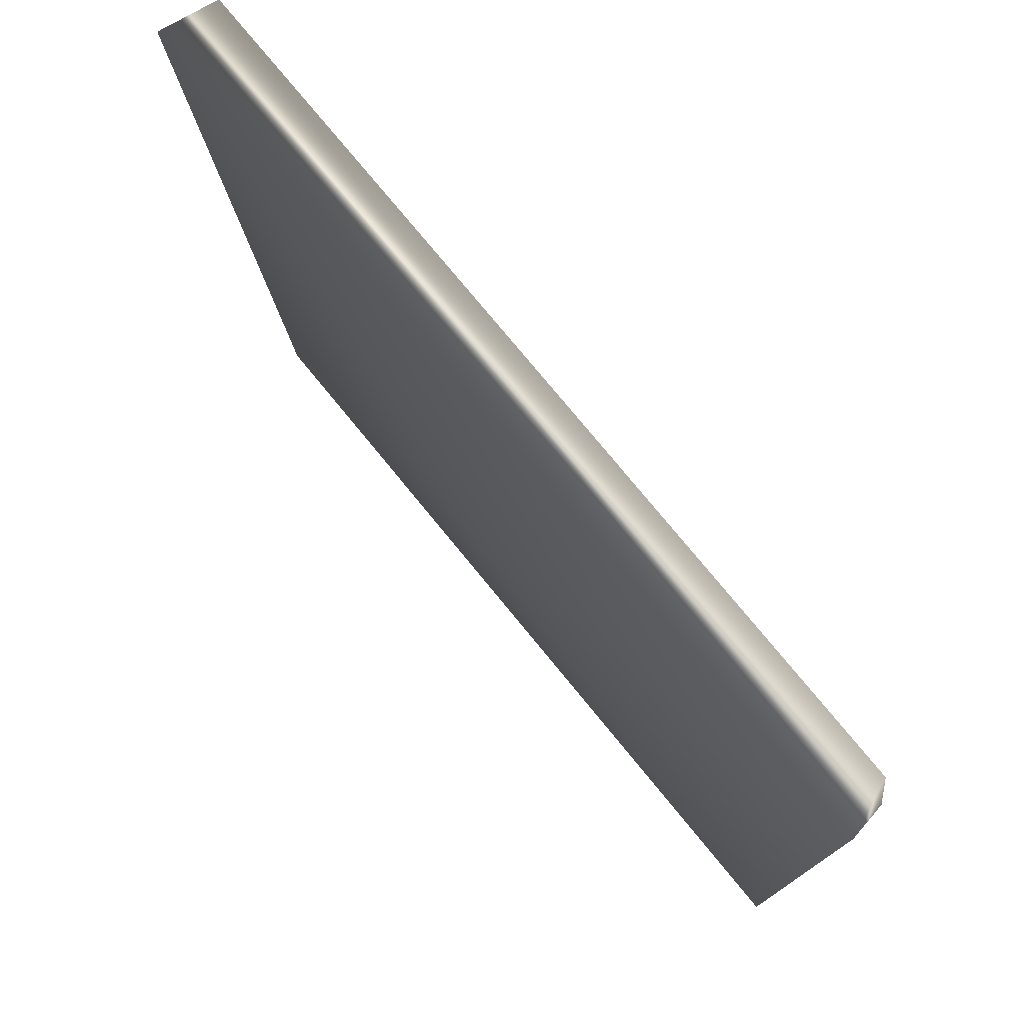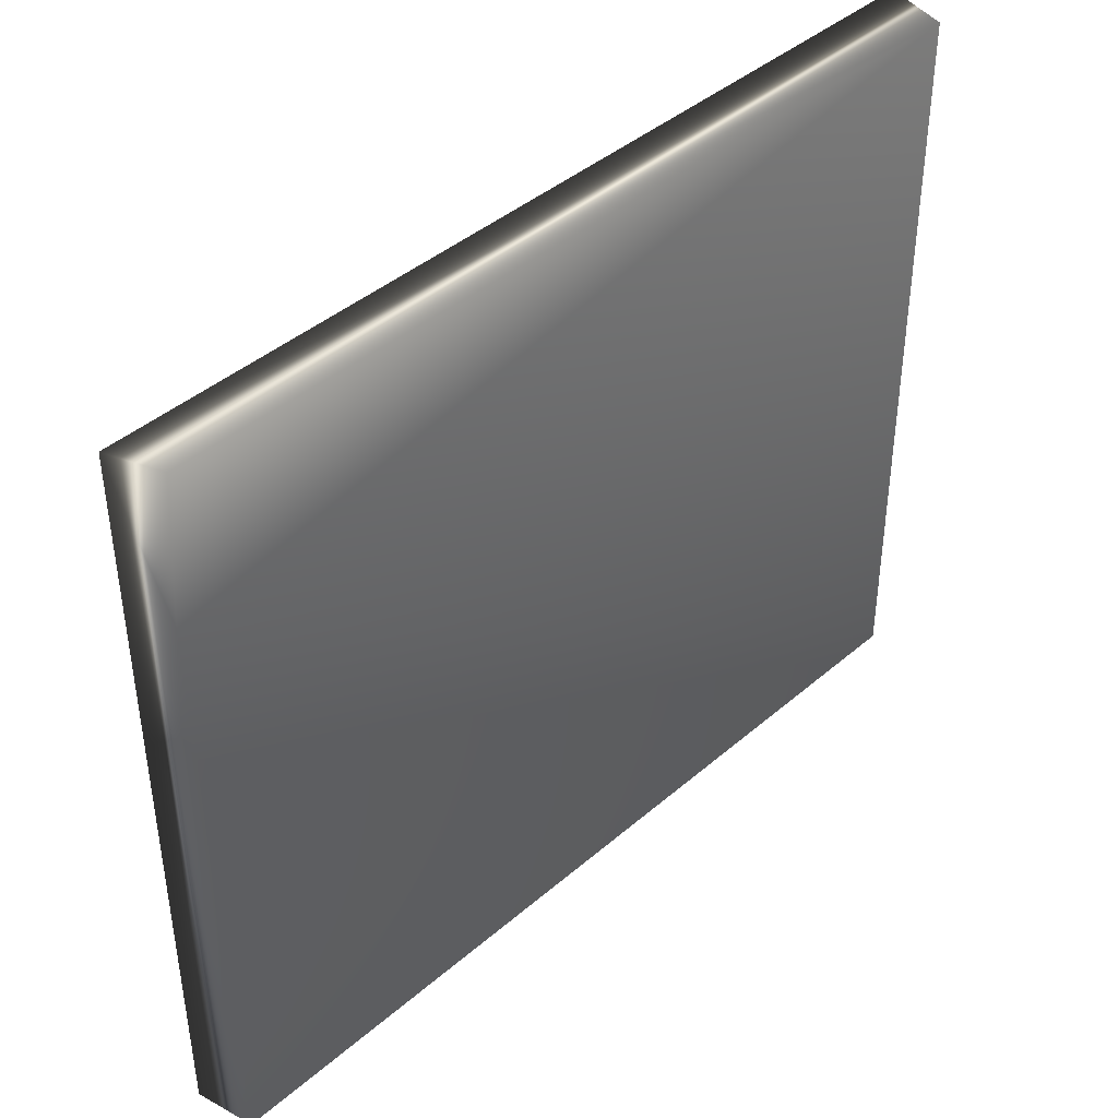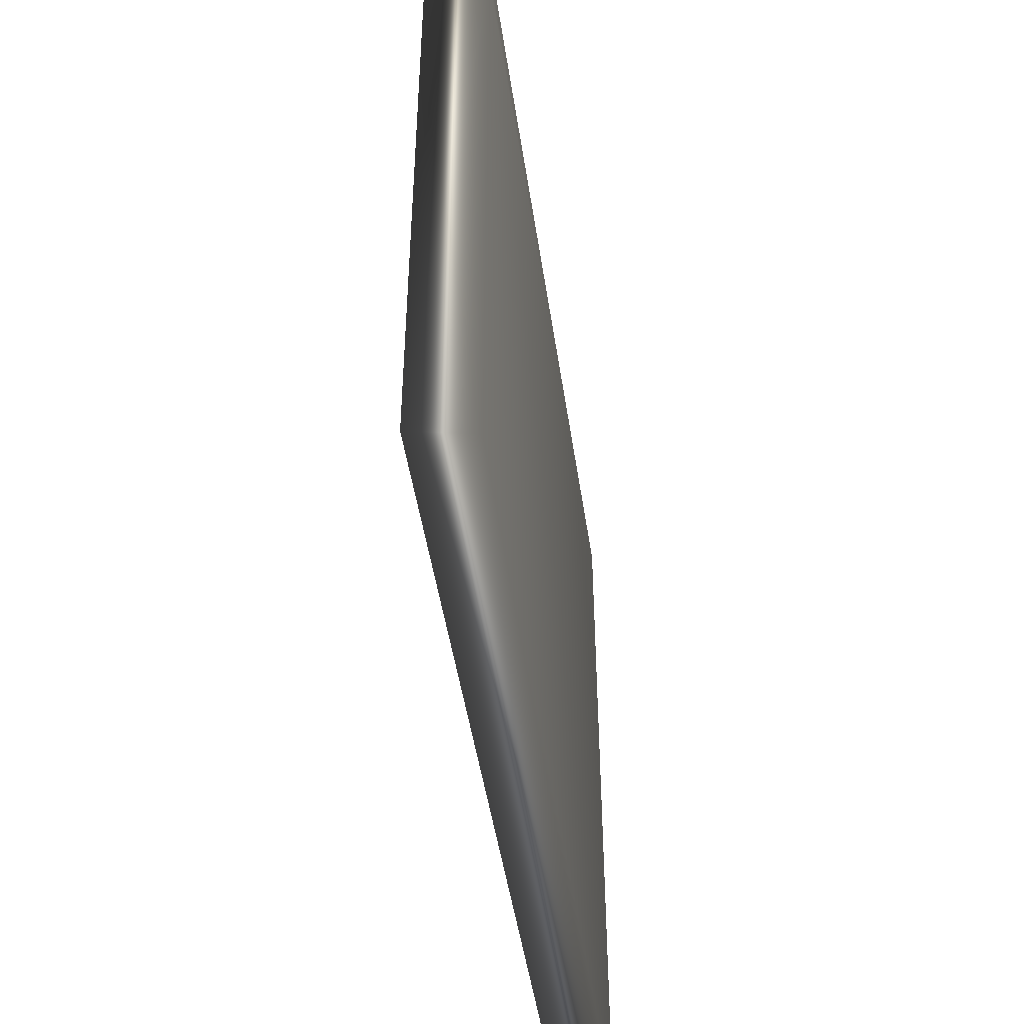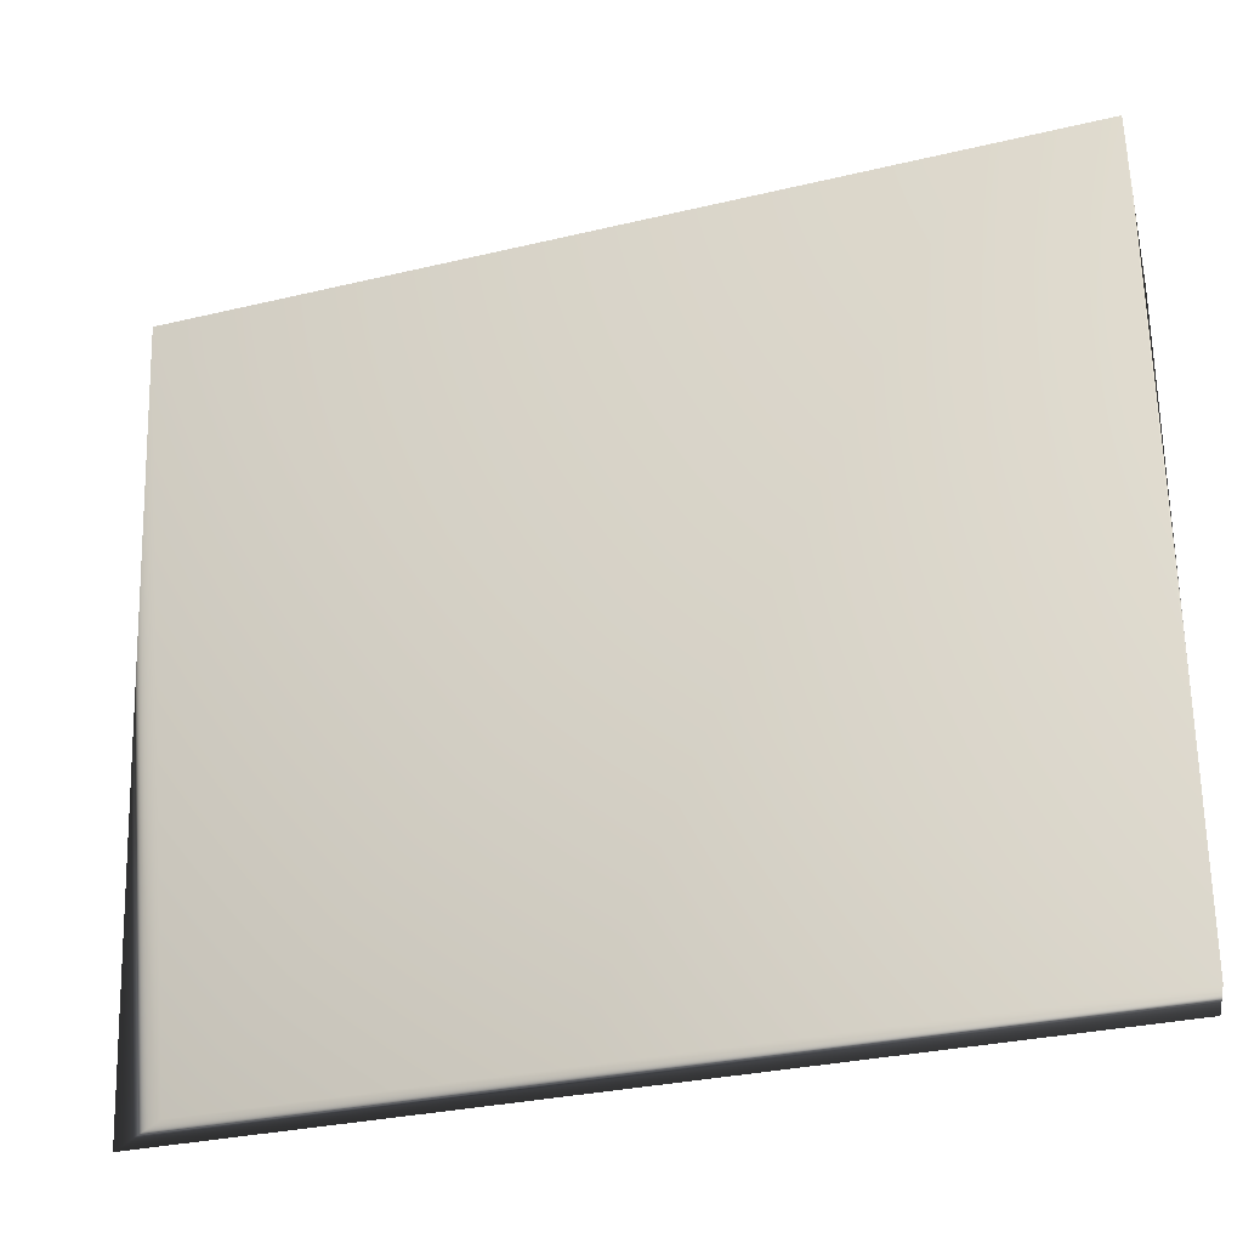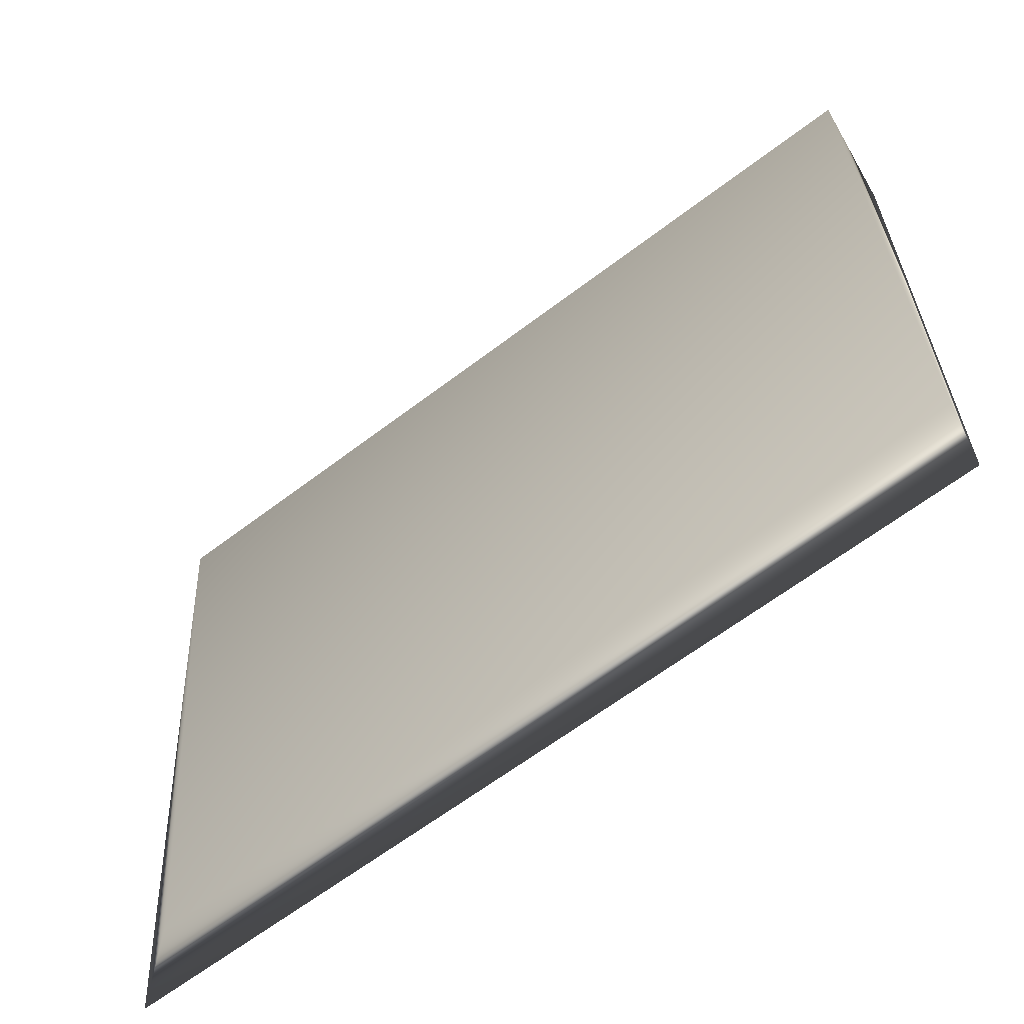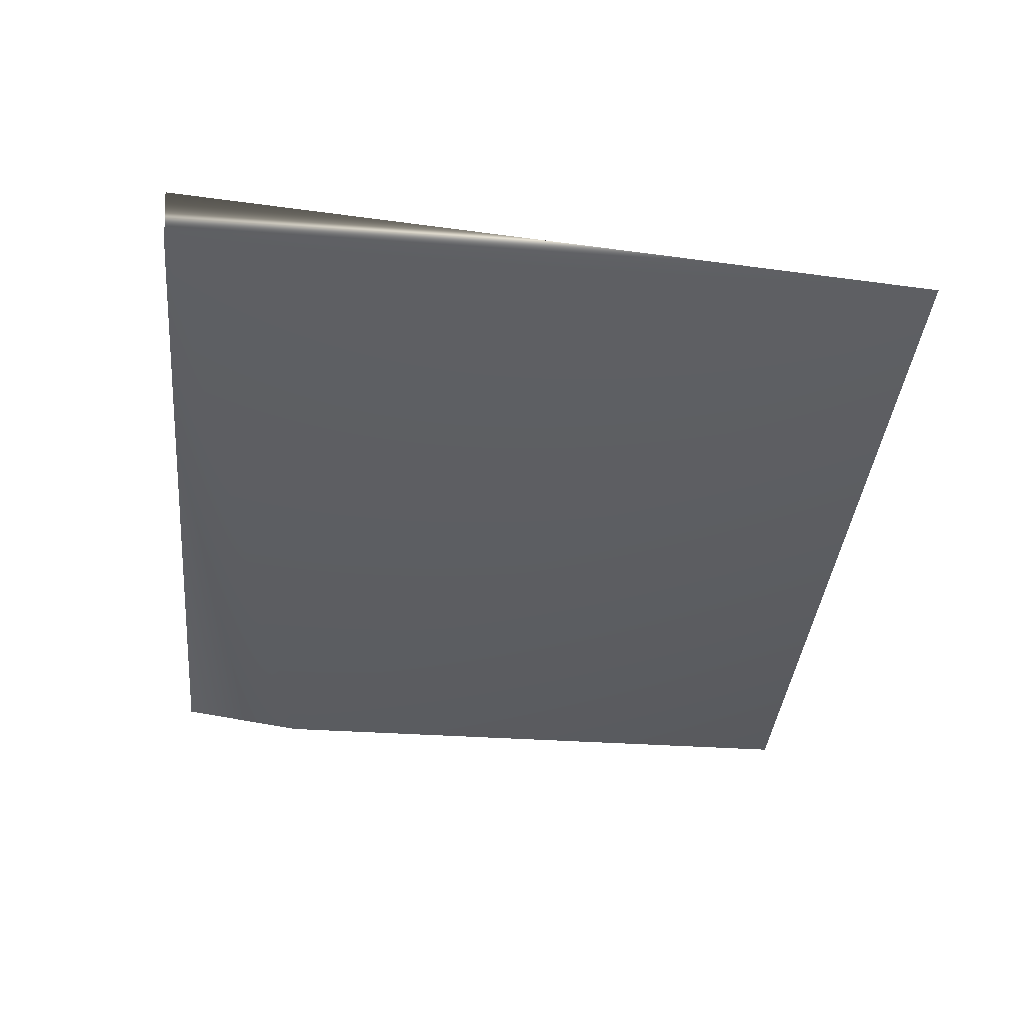
<metadata>
{"format":"obj","ext":"obj","renderer":"f3d","projection":"perspective","resolution":1024,"background":"white","views":[{"elev":76.6,"azim":50.2,"up":"+Y"},{"elev":42.7,"azim":134.4,"up":"+Y"},{"elev":-46.8,"azim":97.8,"up":"+Y"},{"elev":-29.4,"azim":19.6,"up":"+Y"},{"elev":-63.0,"azim":37.7,"up":"+Y"},{"elev":-37.9,"azim":-95.4,"up":"+Z"}]}
</metadata>
<code>
v -48.8 -49.69 -17.18
v 56.93 -49.9 -24.1
v 58.42 -49.95 -16.3
v -1.479 -4.293 -13.87
v 58 49.91 -16.3
v -58.16 -49.8 -24.28
v -58.4 49.92 -16.3
v -57.36 49.31 -24.14
v 55.44 49.87 -23.07
v 57.57 32.21 -24.22
f 1 2 3
f 4 1 3
f 4 3 5
f 6 2 1
f 4 7 1
f 7 6 1
f 8 6 7
f 4 5 7
f 8 7 5
f 8 5 9
f 9 5 10
f 10 5 3
f 10 3 2
f 10 2 6
f 8 10 6
f 9 10 8

</code>
